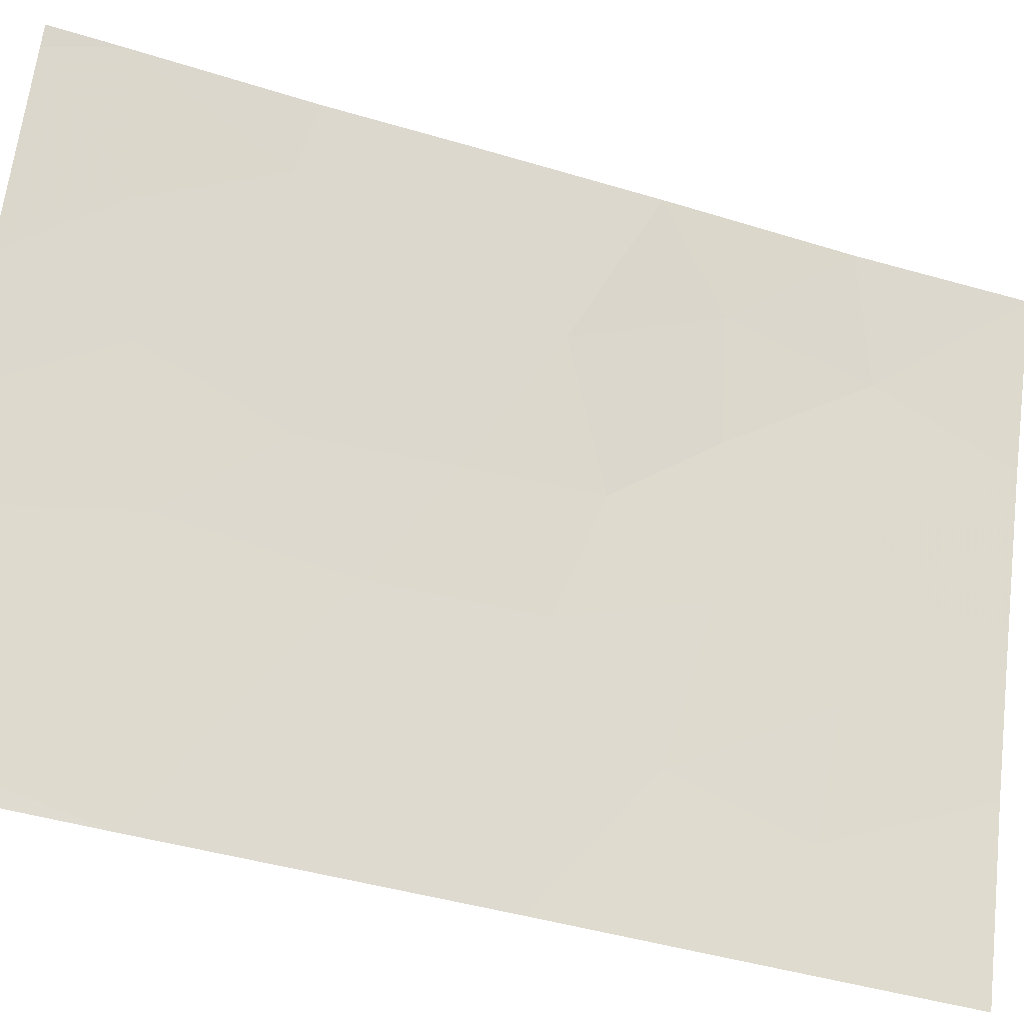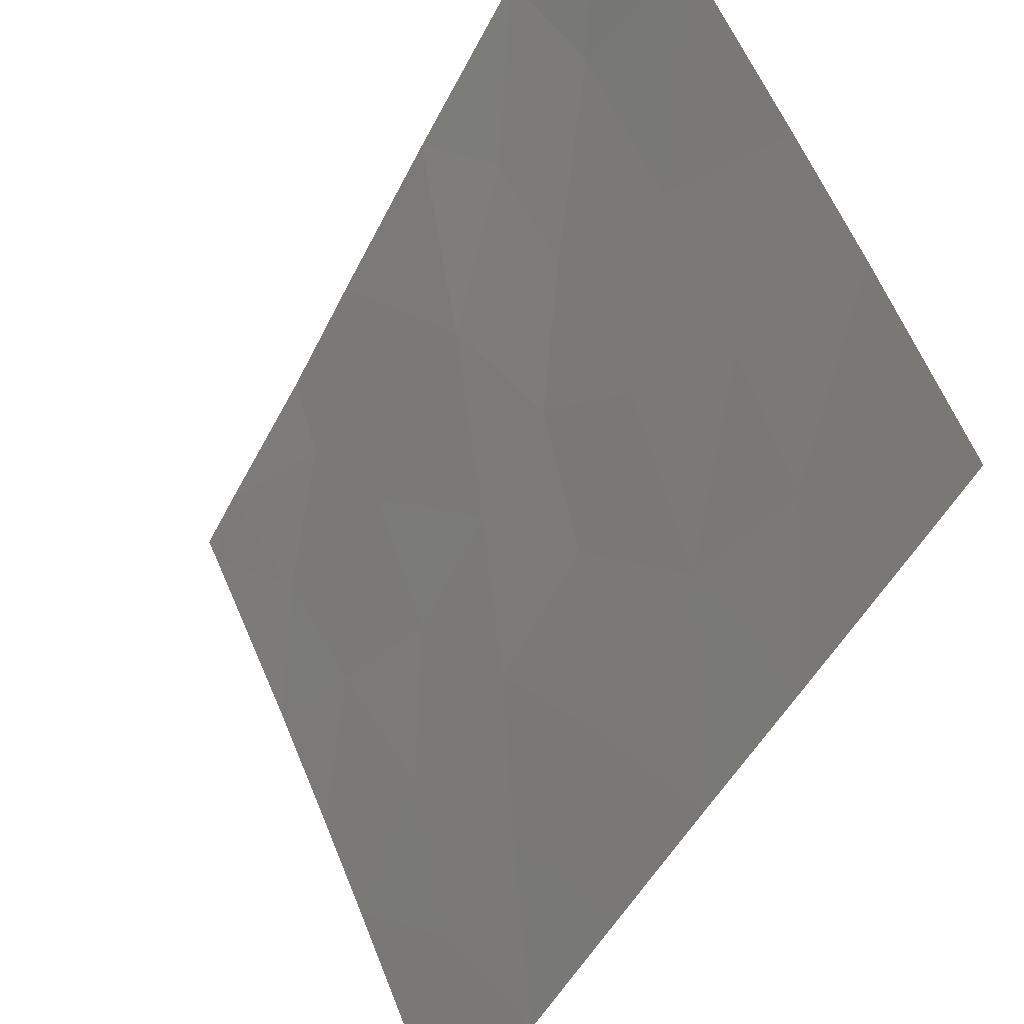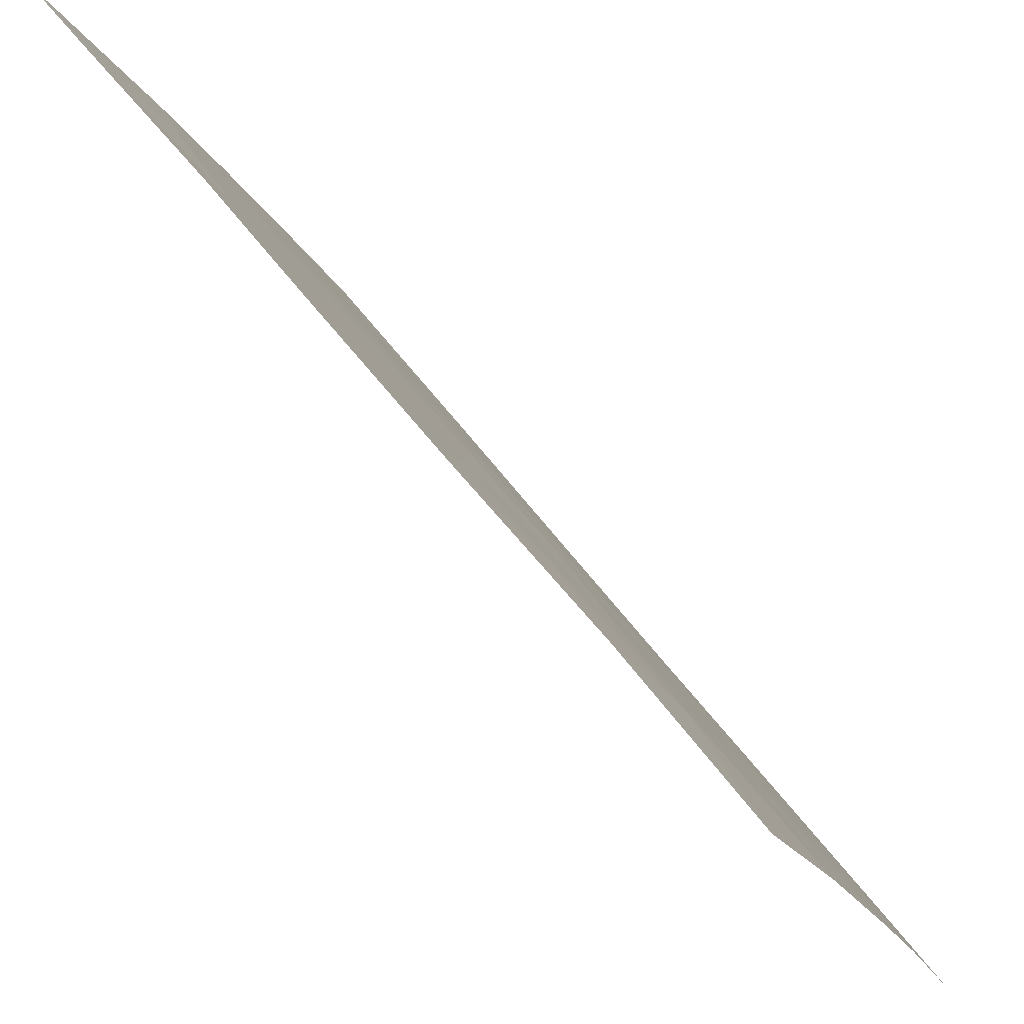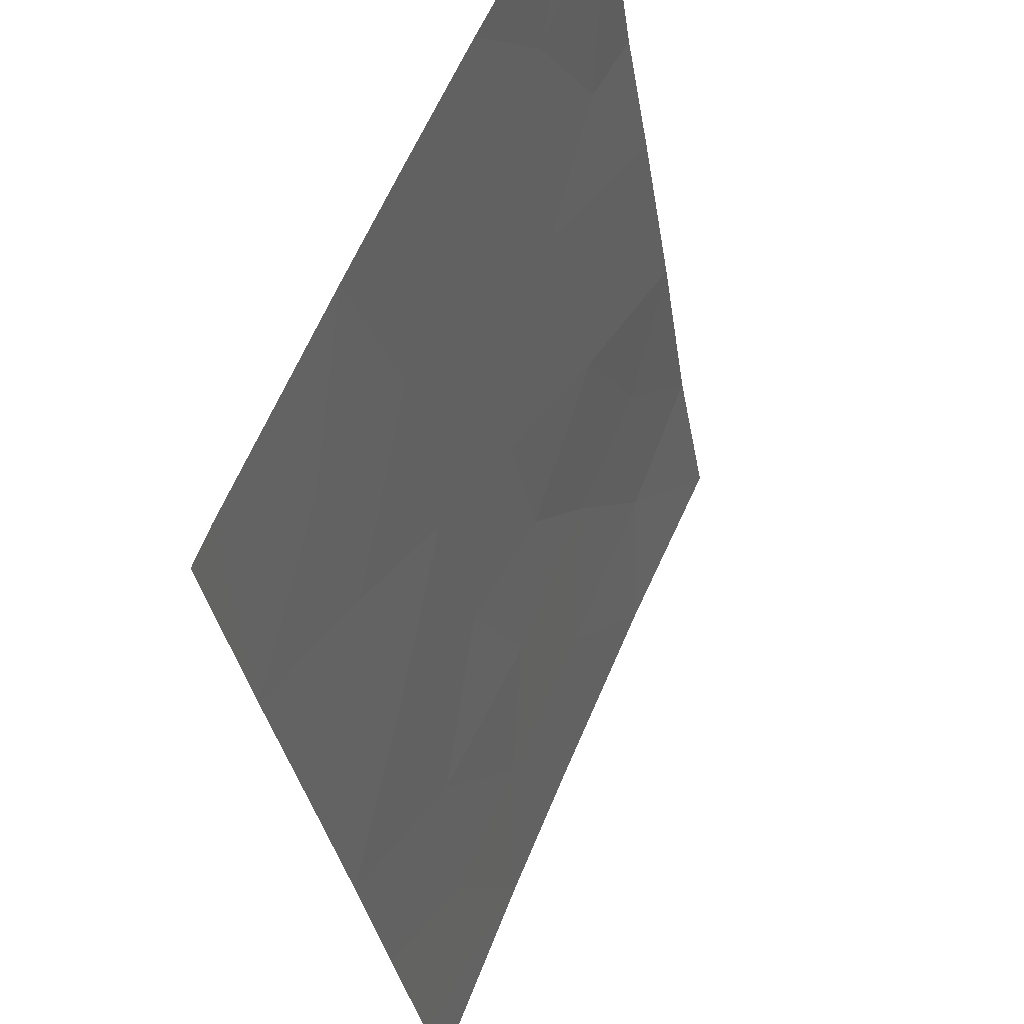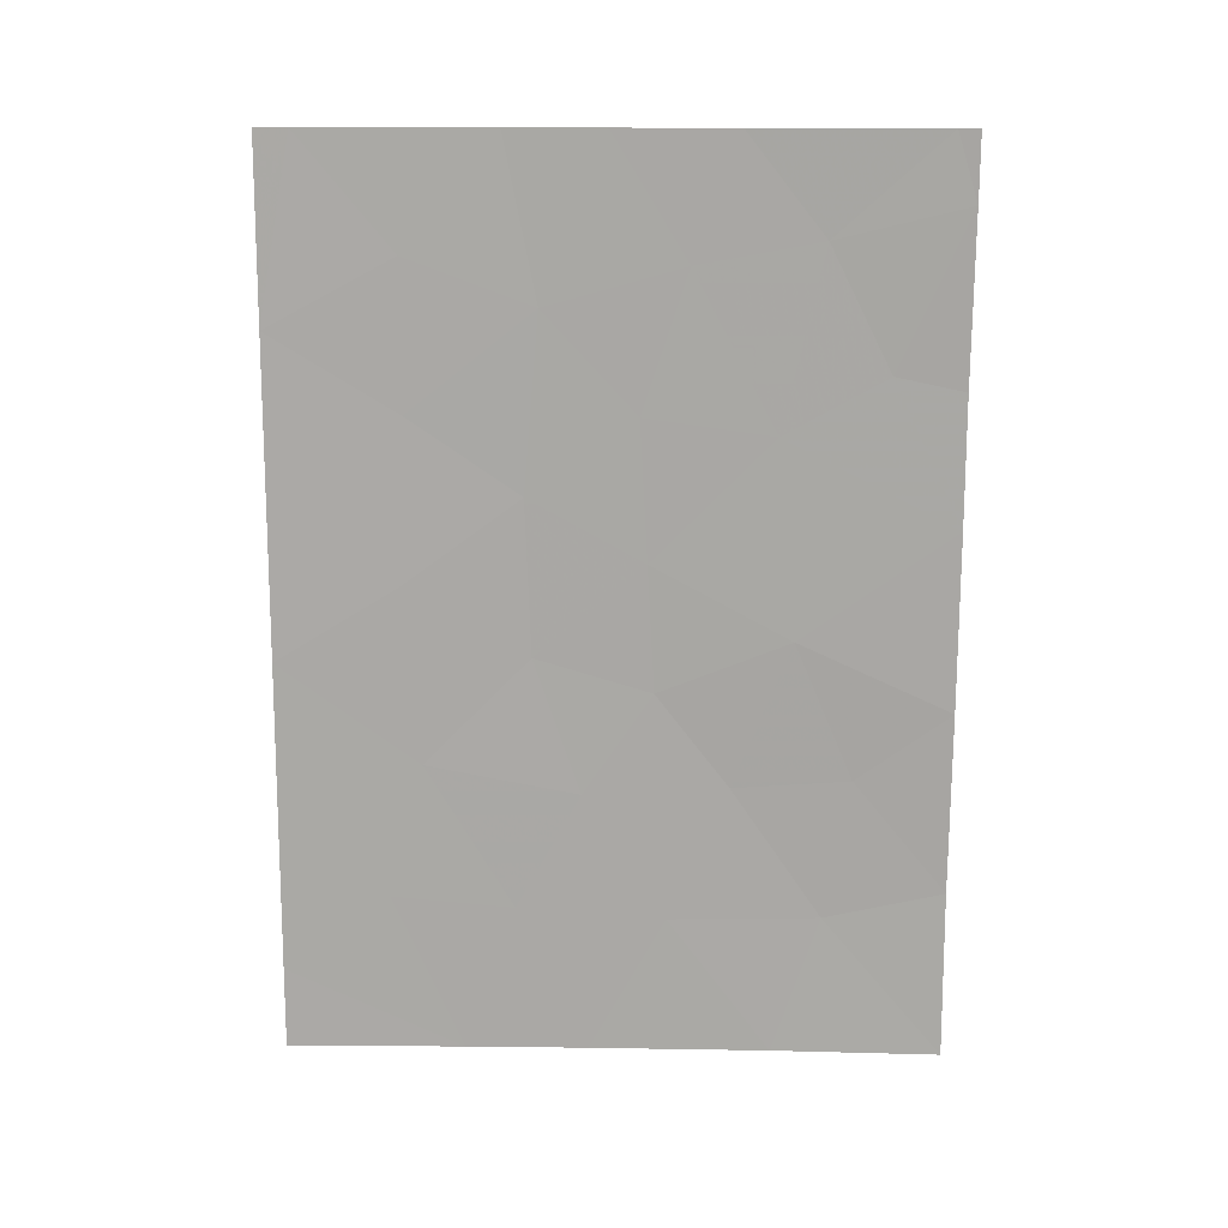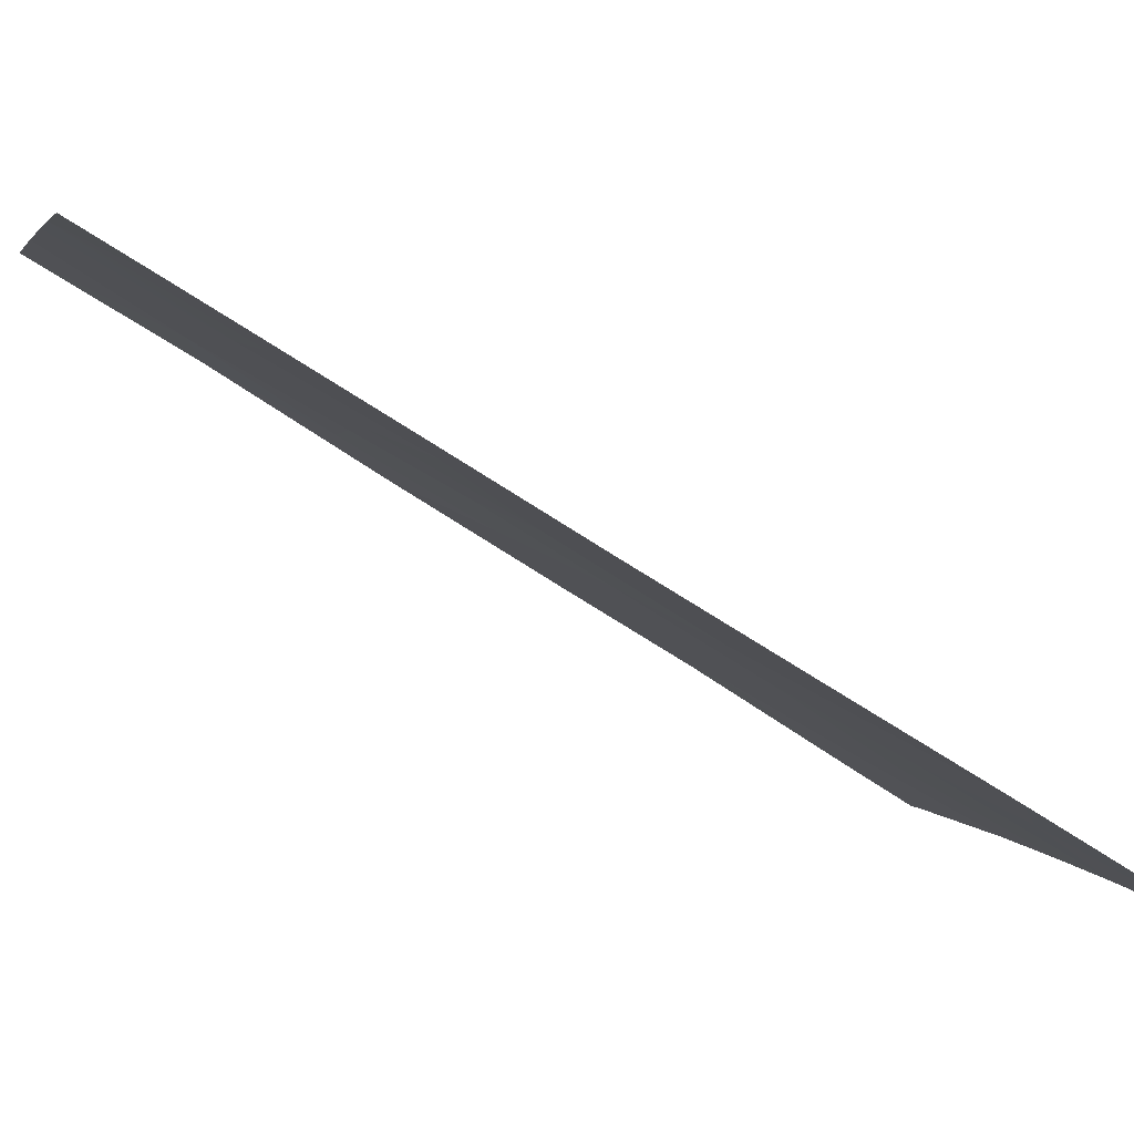
<metadata>
{"format":"obj","ext":"obj","renderer":"f3d","projection":"perspective","resolution":1024,"background":"white","views":[{"elev":-45.9,"azim":71.5,"up":"+Y"},{"elev":-43.4,"azim":156.7,"up":"+Y"},{"elev":56.9,"azim":144.3,"up":"+Y"},{"elev":-31.4,"azim":8.8,"up":"+Y"},{"elev":14.3,"azim":68.8,"up":"+Z"},{"elev":-66.5,"azim":-123.5,"up":"+Y"}]}
</metadata>
<code>
v -81.39 93.59 -39.53
v -82.06 92 -40.46
v -81.4 93.61 -41.5
v -79.19 98.86 -46.22
v -80.2 96.51 -45.07
v -81.54 93.33 -47.87
v -82.07 92 -48.89
v -81.19 94.22 -50
v -78.66 99.75 -38
v -78.55 100 -38.91
v -80.89 94.77 -38
v -81.89 92.41 -38
v -78.67 100 -50
v -78.6 100 -41.17
v -79.72 97.44 -38
v -78.63 100 -45.29
v -78.53 100 -38
v -82.07 92 -50
v -82.05 92 -38
v -78.68 100 -47.74
v -82.07 92 -46.71
v -79.83 97.42 -46.34
v -80.38 95.96 -38
v -79.46 98.12 -44.37
v -80.83 94.99 -42.53
v -80.81 95.08 -44.62
v -82.06 92 -44.7
v -80.57 95.65 -46.45
v -80.92 94.85 -48.02
v -82.06 92 -42.69
v -80.15 96.67 -48.16
v -80.22 96.42 -43.38
v -80.25 96.32 -41.51
v -79.61 97.95 -50
v -79.3 98.4 -39.34
v -81.43 93.53 -43.69
v -79.98 96.88 -39.64
v -78.61 100 -42.91
v -79.36 98.54 -48.11
v -81.36 93.75 -46.06
v -79.55 97.9 -41.74
v -80.56 95.73 -50
v -78.98 99.16 -40.98
v -80.73 95.17 -40.16
f 6 7 8
f 1 11 12
f 12 2 1
f 13 39 34
f 9 10 17
f 18 8 7
f 2 12 19
f 7 6 21
f 4 24 22
f 23 11 44
f 2 30 3
f 29 28 40
f 32 25 26
f 26 5 32
f 11 1 44
f 35 37 41
f 40 28 26
f 28 5 26
f 38 14 43
f 4 16 24
f 22 39 4
f 20 16 4
f 40 6 29
f 36 40 26
f 15 23 37
f 23 44 37
f 15 37 35
f 32 5 24
f 29 42 31
f 28 22 5
f 25 32 33
f 29 6 8
f 27 21 40
f 38 43 41
f 33 32 41
f 3 1 2
f 3 44 1
f 31 34 39
f 14 10 43
f 9 35 10
f 24 5 22
f 25 3 36
f 22 28 31
f 41 37 33
f 16 38 24
f 41 24 38
f 4 39 20
f 30 36 3
f 36 30 27
f 25 36 26
f 36 27 40
f 29 31 28
f 44 33 37
f 31 42 34
f 40 21 6
f 29 8 42
f 24 41 32
f 35 9 15
f 20 39 13
f 43 10 35
f 43 35 41
f 44 25 33
f 44 3 25
f 31 39 22

</code>
